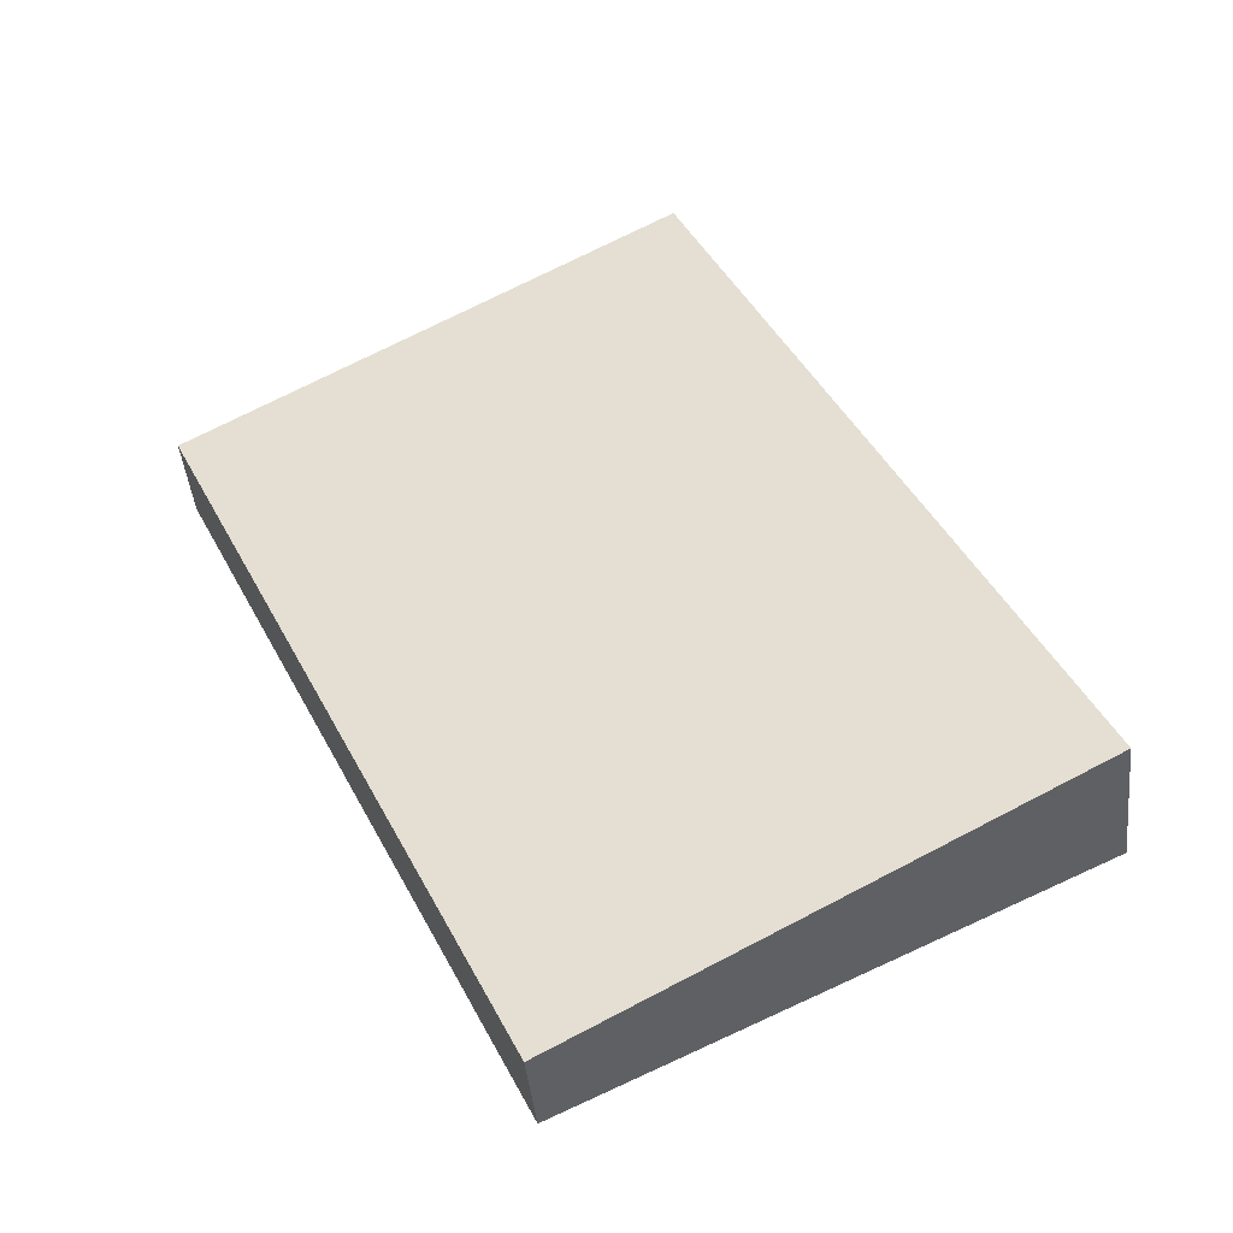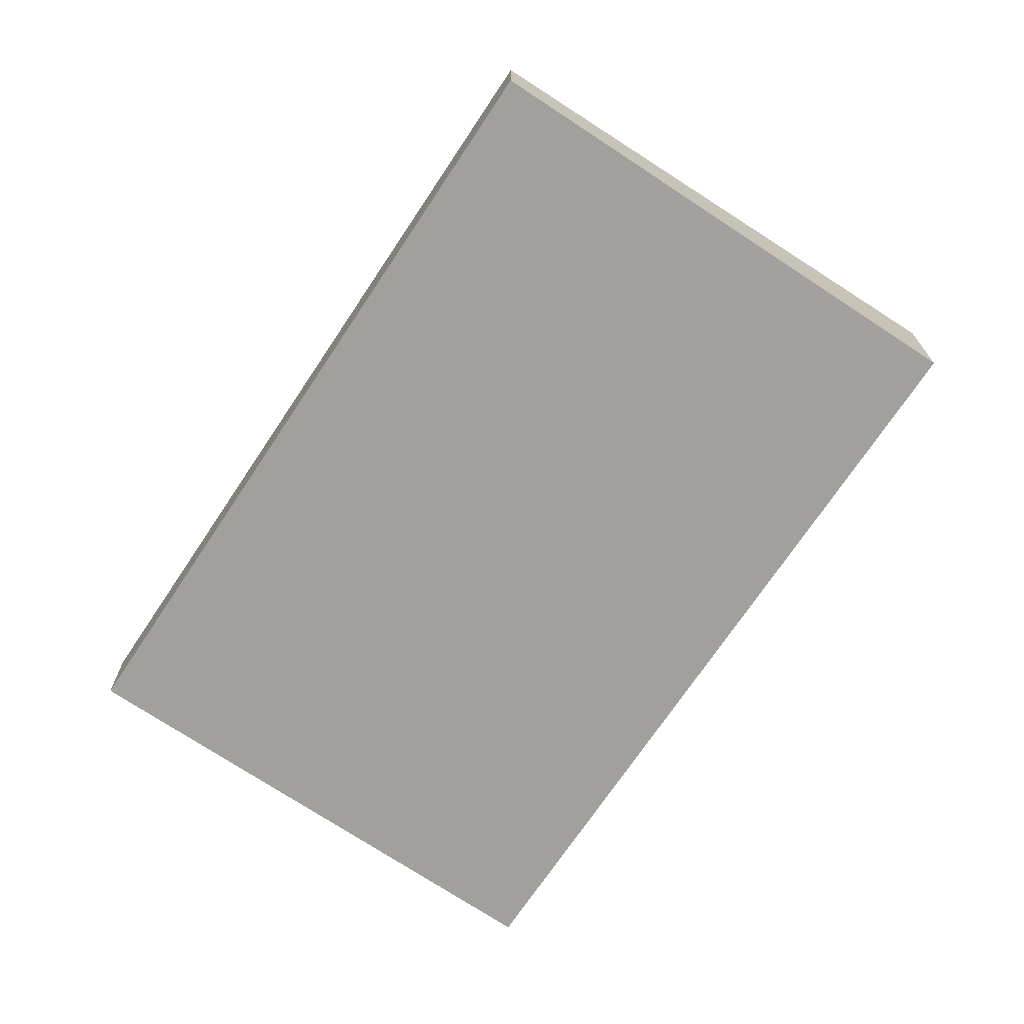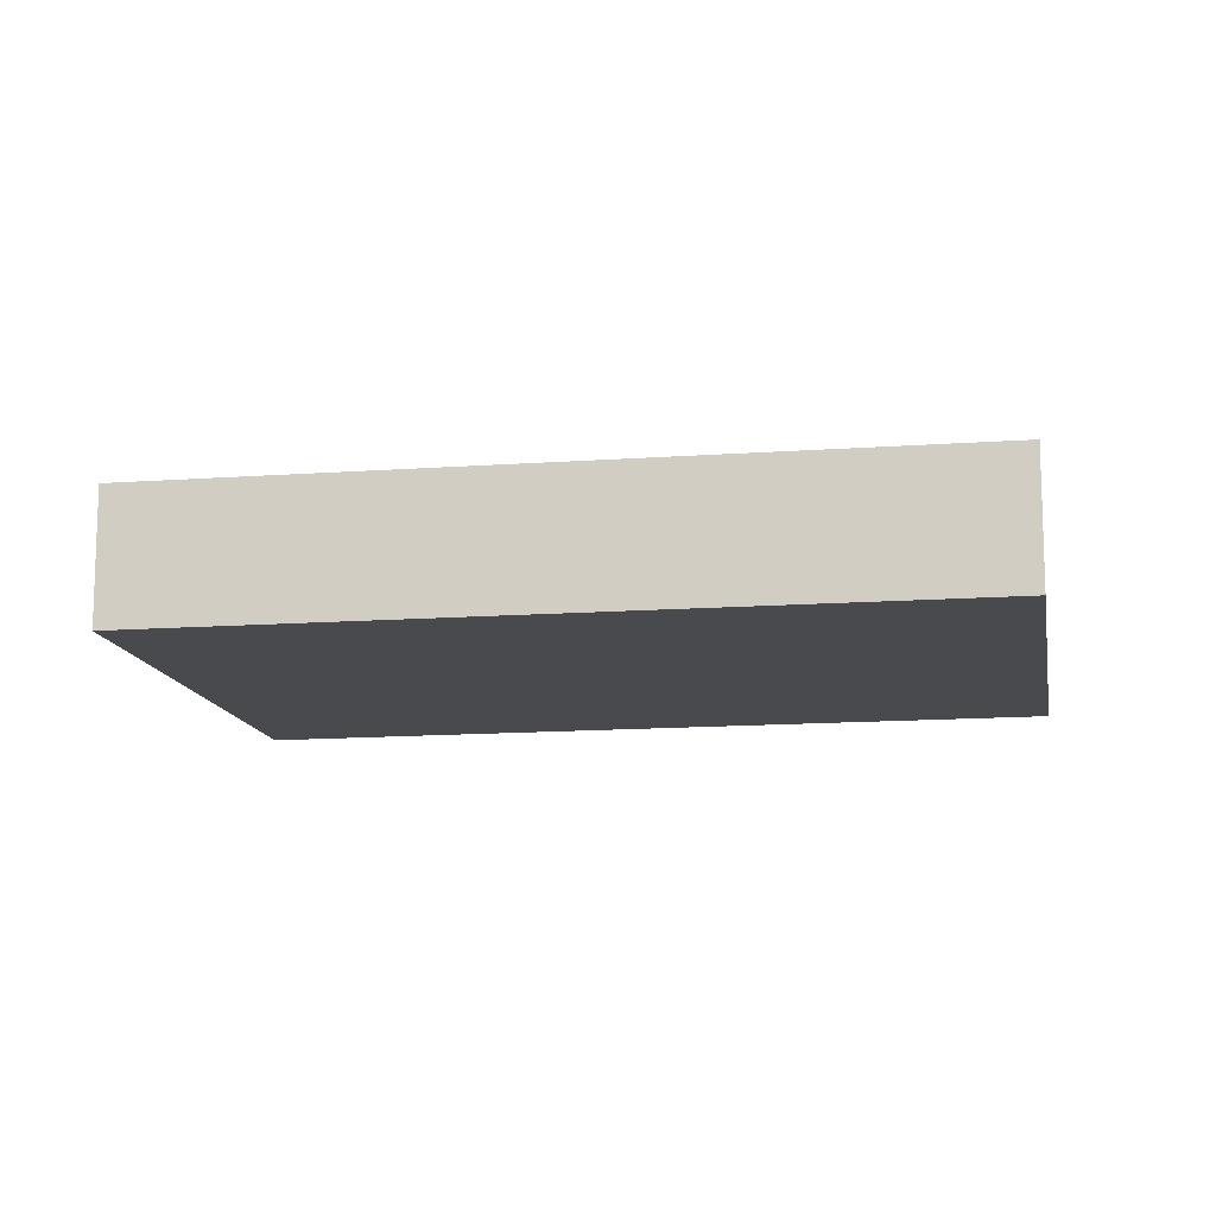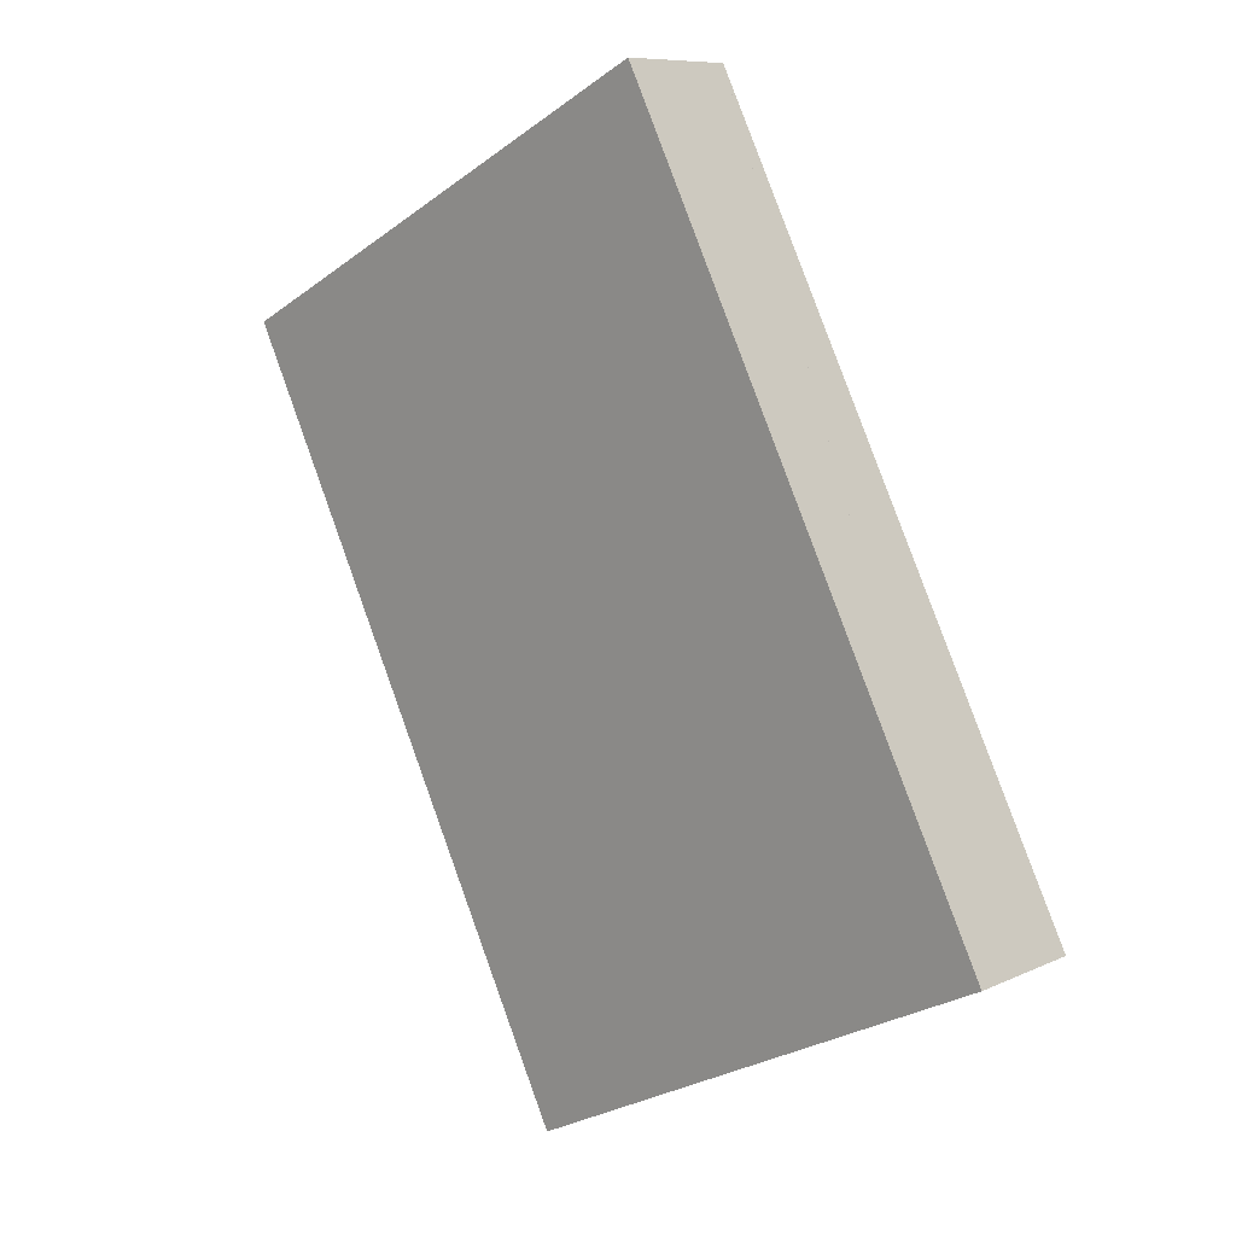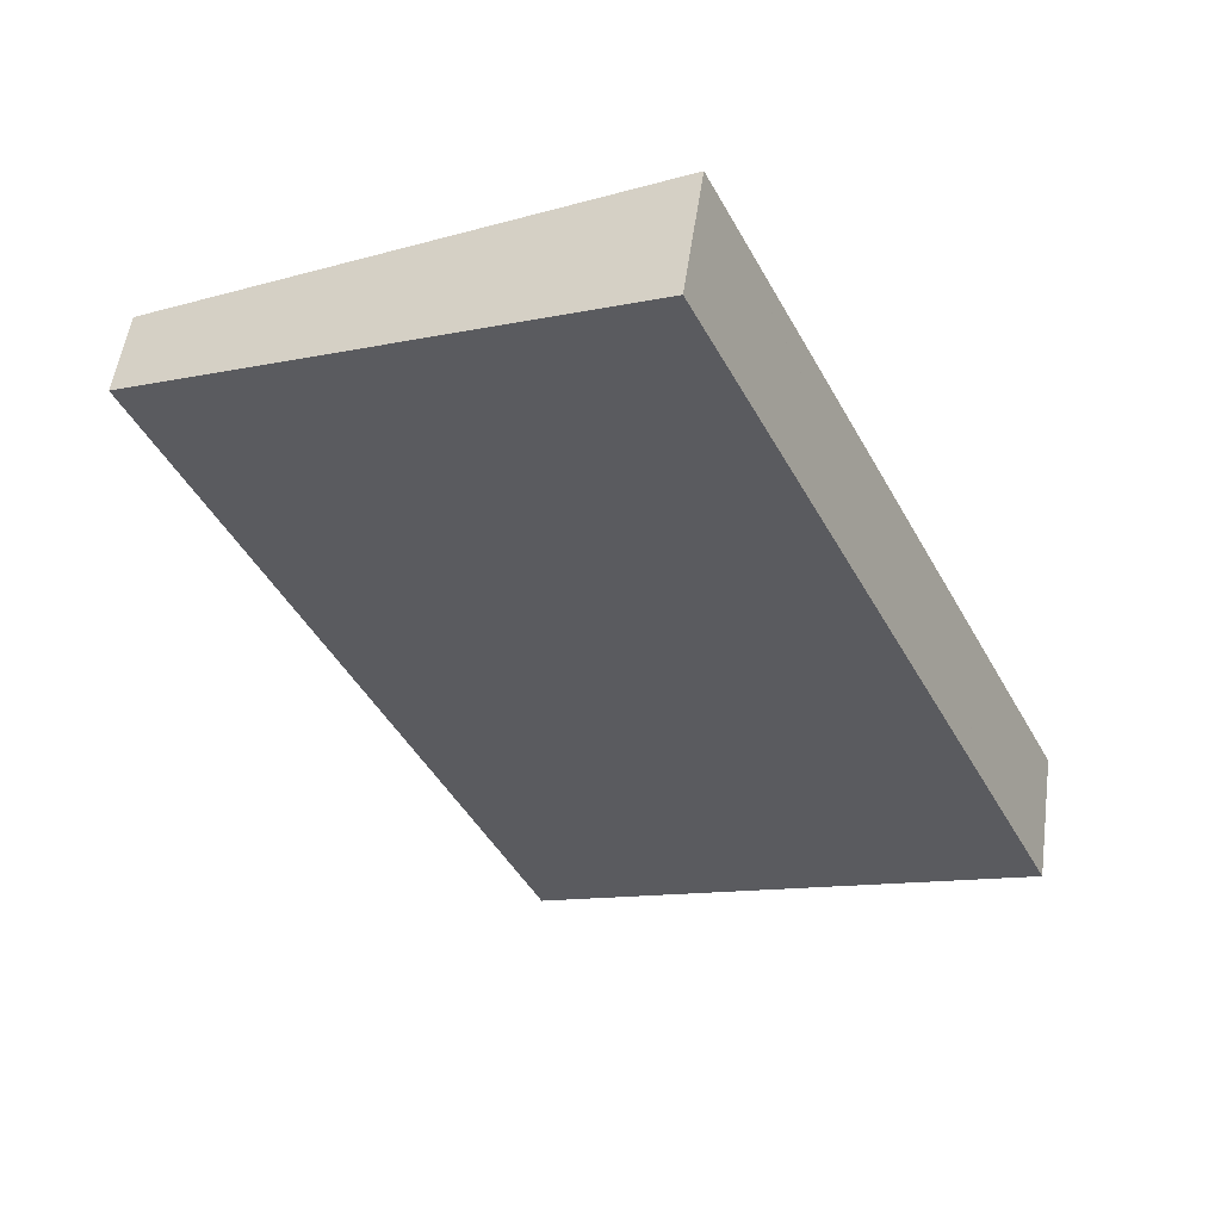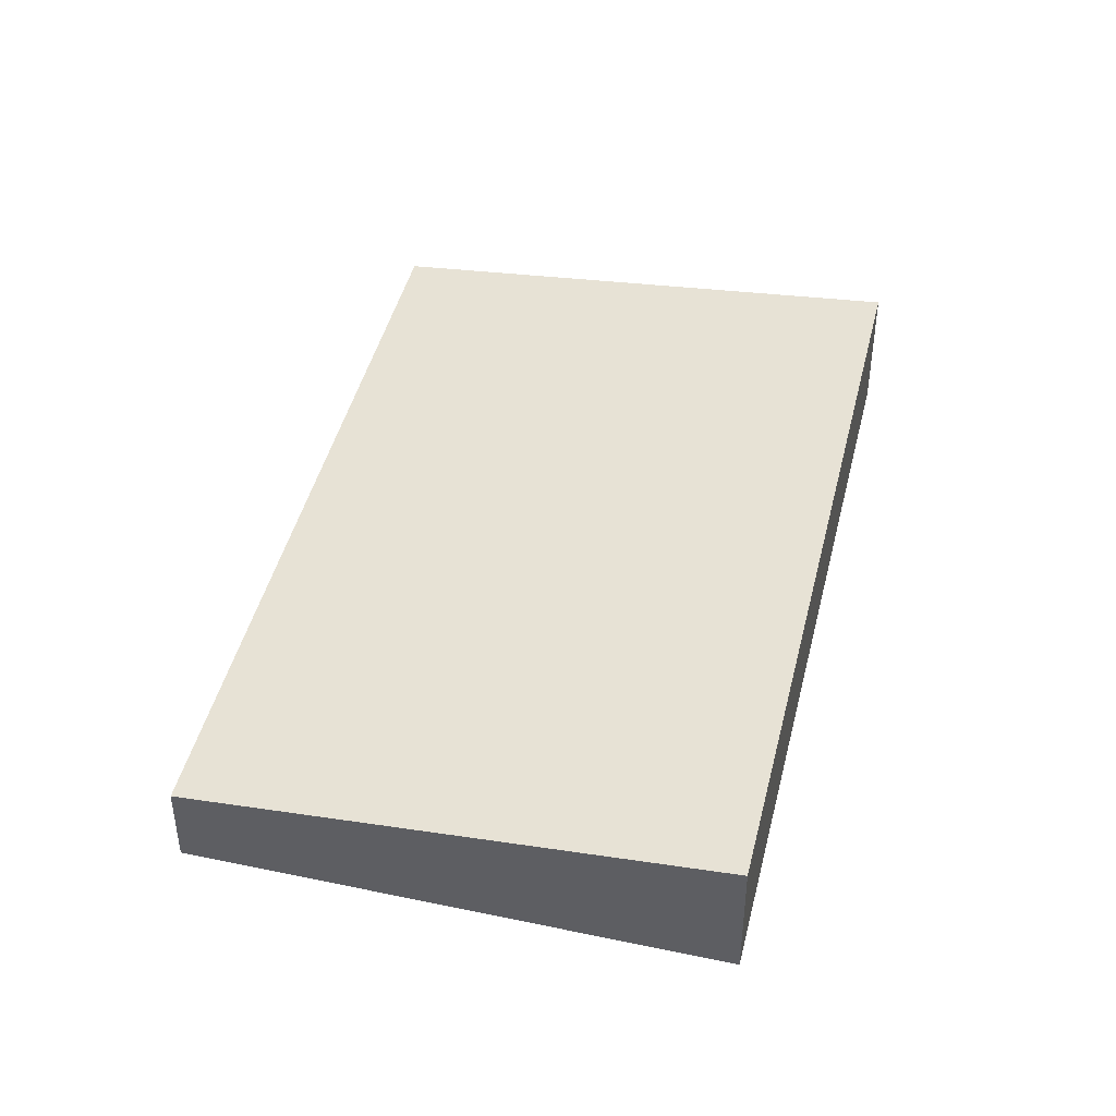
<metadata>
{"format":"obj","ext":"obj","renderer":"f3d","projection":"perspective","resolution":1024,"background":"white","views":[{"elev":-43.8,"azim":-174.1,"up":"+Z"},{"elev":-71.6,"azim":172.0,"up":"+Y"},{"elev":-13.1,"azim":-54.7,"up":"+Y"},{"elev":8.6,"azim":-141.5,"up":"+Z"},{"elev":52.6,"azim":-172.1,"up":"+Z"},{"elev":45.1,"azim":-140.7,"up":"+Y"}]}
</metadata>
<code>
v  34.92 4.72 2.944
v  27.3 7.962e-16 -13
v  27.3 4.71 -13
v  34.92 -1.803e-16 2.944
v  46.87 4.736 27.95
v  46.87 -1.711e-15 27.95
v  27.2 4.72 -12.96
v  0 0 0
v  0 7.416 4.541e-16
v  27.2 7.933e-16 -12.96
v  22.1 -2.444e-15 39.91
v  19.89 -2.509e-15 40.97
v  19.89 -2.508e-15 40.96
v  22.1 7.197 39.91
v  19.89 7.416 40.96
v  19.89 7.416 40.97
g defaultobject
f 1 2 3
f 2 1 4
f 4 1 5
f 4 5 6
f 7 8 9
f 8 7 10
f 10 7 3
f 10 3 2
f 11 4 6
f 4 11 12
f 4 12 13
f 4 13 8
f 4 8 2
f 2 8 10
f 14 15 16
f 15 7 9
f 7 15 14
f 7 14 5
f 7 5 1
f 7 1 3
f 13 9 8
f 9 13 12
f 9 12 15
f 15 12 16
f 11 16 12
f 16 11 14
f 14 11 6
f 14 6 5

</code>
